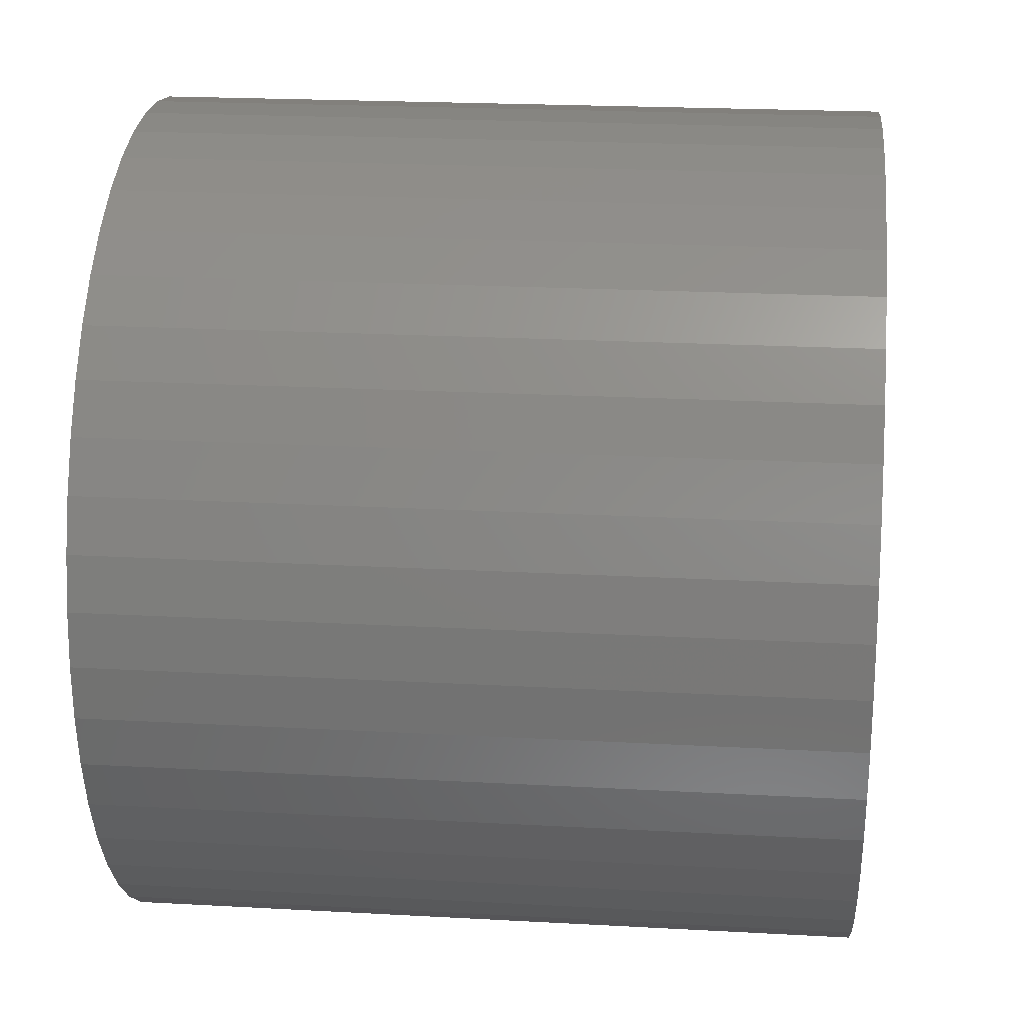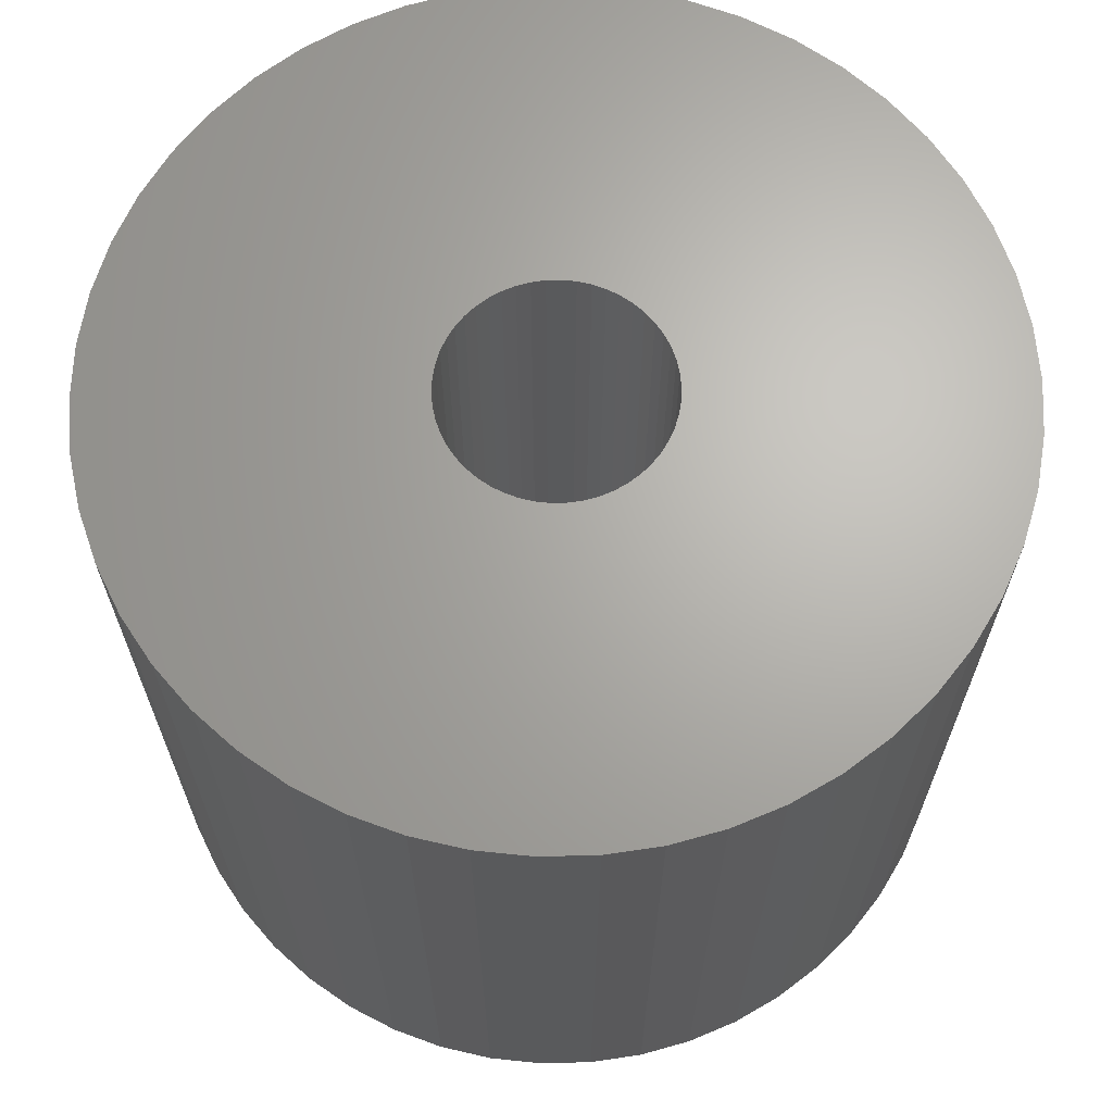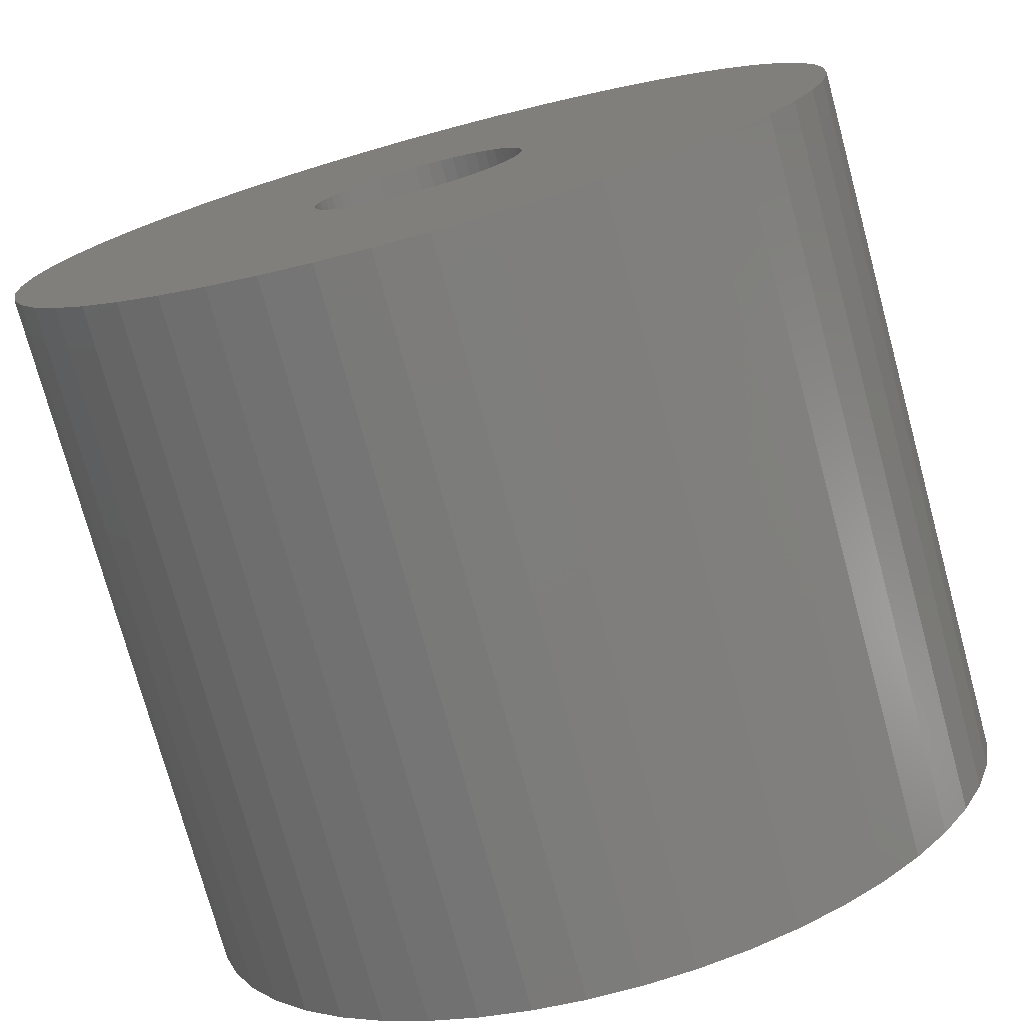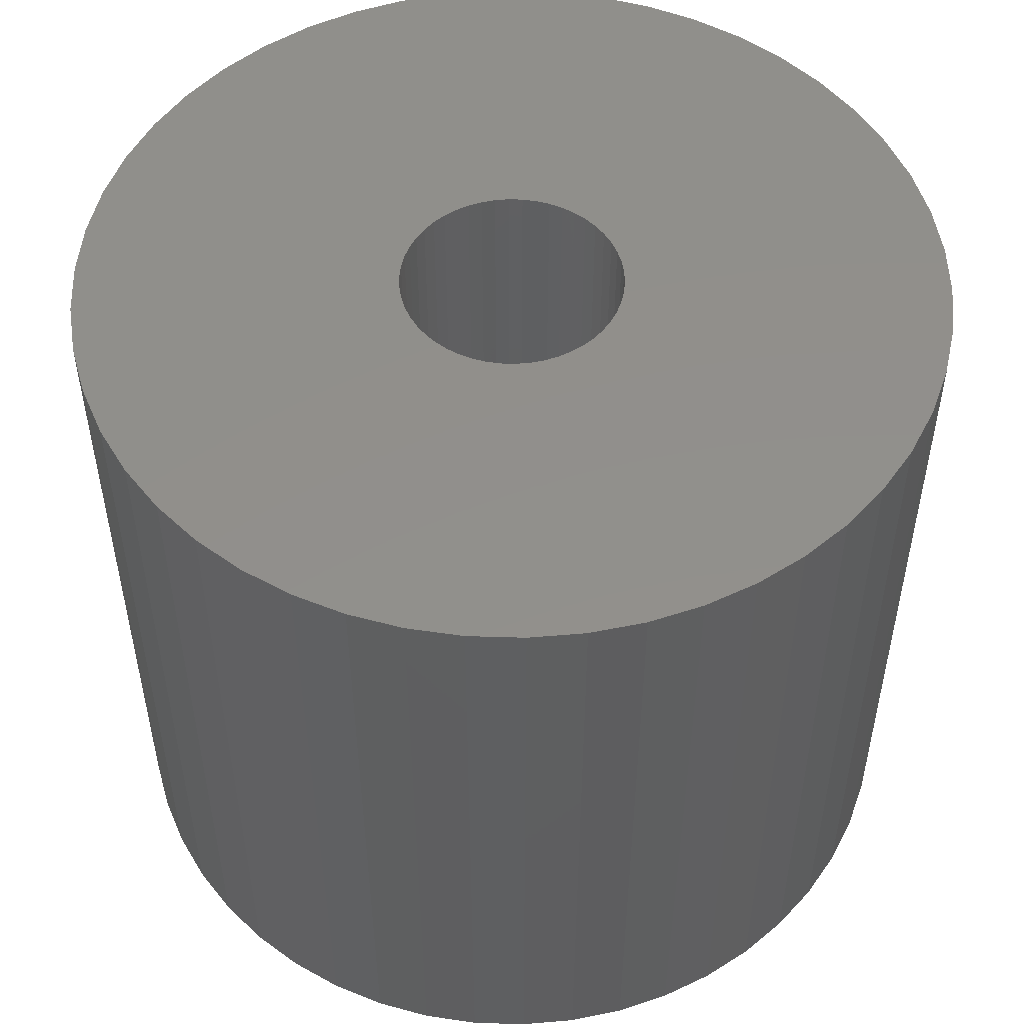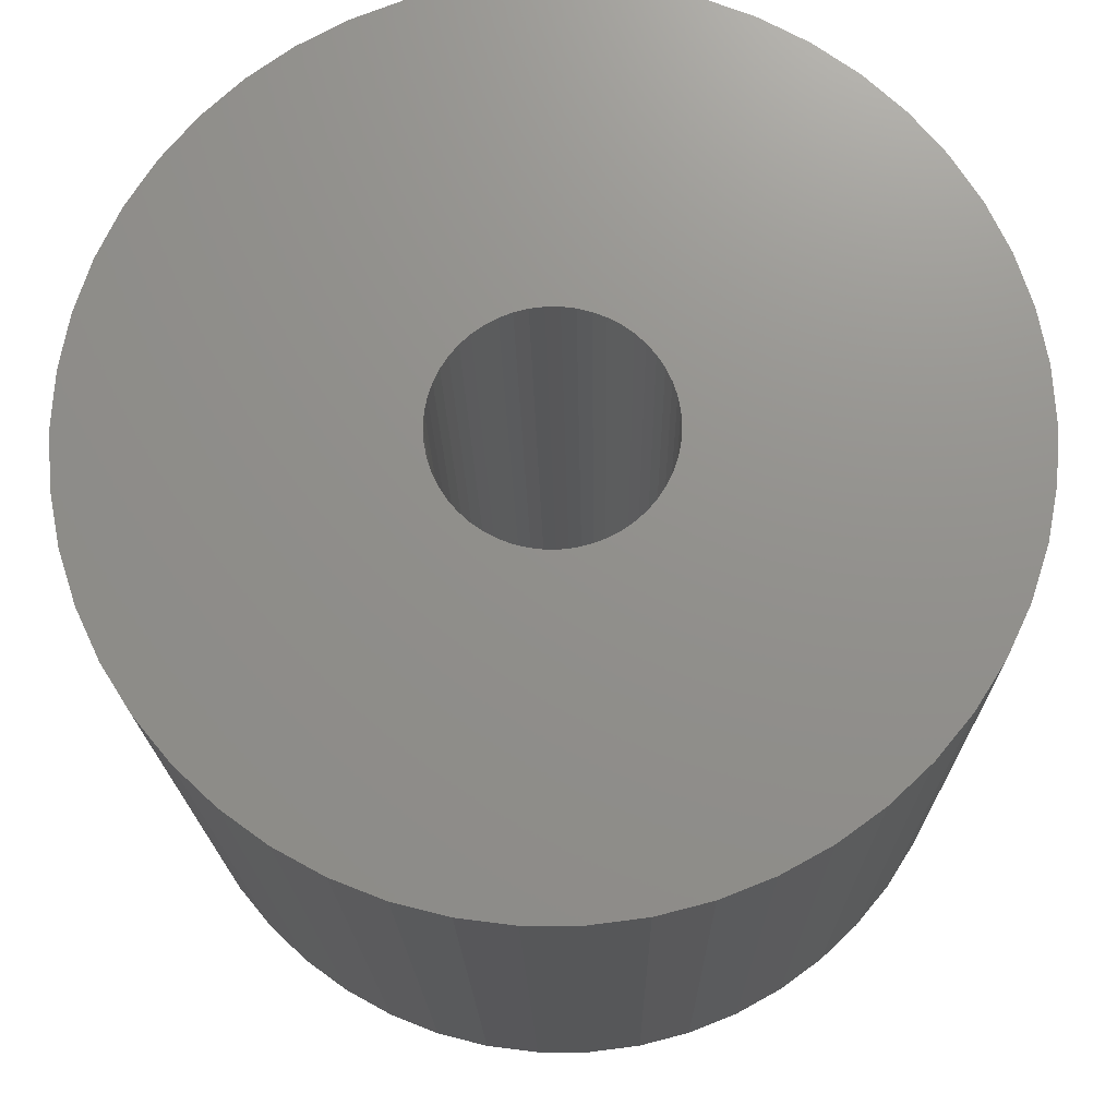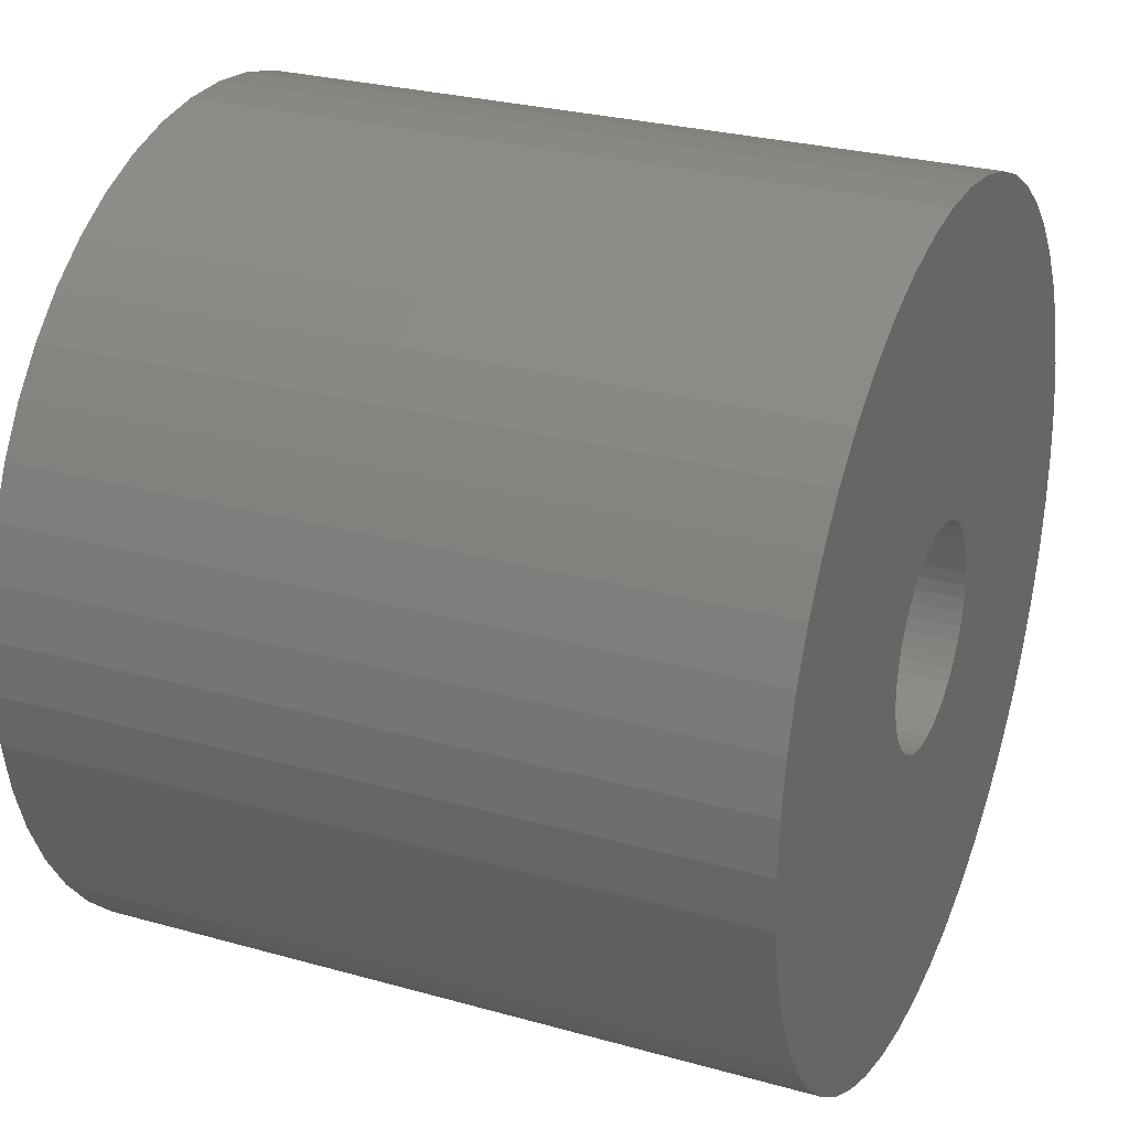
<metadata>
{"format":"stl","ext":"stl","renderer":"f3d","projection":"perspective","resolution":1024,"background":"white","views":[{"elev":21.5,"azim":-84.4,"up":"+Y"},{"elev":66.4,"azim":-159.7,"up":"+Z"},{"elev":-75.5,"azim":15.2,"up":"+Y"},{"elev":51.8,"azim":-12.5,"up":"+Z"},{"elev":-17.8,"azim":-179.2,"up":"+Y"},{"elev":27.7,"azim":-66.8,"up":"+Y"}]}
</metadata>
<code>
# stl→obj: 200 verts, 400 faces
v 7 0 6
v 6.945 0.8773 -6
v 6.945 0.8773 6
v 7 0 -6
v -7 0 -6
v -6.945 0.8773 6
v -6.945 0.8773 -6
v -7 0 6
v 0.4395 6.986 -6
v -0.4395 6.986 6
v 0.4395 6.986 6
v -0.4395 6.986 -6
v -0.4395 -6.986 -6
v 0.4395 -6.986 6
v -0.4395 -6.986 6
v 0.4395 -6.986 -6
v 5.103 4.792 -6
v 4.462 5.394 6
v 5.103 4.792 6
v 4.462 5.394 -6
v -4.462 5.394 -6
v -5.103 4.792 6
v -4.462 5.394 6
v -5.103 4.792 -6
v -2.163 6.657 -6
v -2.98 6.334 6
v -2.163 6.657 6
v -2.98 6.334 -6
v 6.508 2.577 6
v 6.134 3.372 -6
v 6.134 3.372 6
v 6.508 2.577 -6
v 6.78 1.741 -6
v 6.78 1.741 6
v 2.98 6.334 -6
v 2.163 6.657 6
v 2.98 6.334 6
v 2.163 6.657 -6
v 3.751 5.91 -6
v 3.751 5.91 6
v -6.508 2.577 -6
v -6.134 3.372 6
v -6.134 3.372 -6
v -6.508 2.577 6
v -6.78 1.741 -6
v -6.78 1.741 6
v -1.312 6.876 -6
v -1.312 6.876 6
v 1.312 -6.876 6
v 1.312 -6.876 -6
v 5.663 4.114 6
v 5.663 4.114 -6
v 1.312 6.876 6
v 1.312 6.876 -6
v -5.663 4.114 6
v -5.663 4.114 -6
v 1.8 0 6
v 1.786 0.2256 6
v 6.945 -0.8773 6
v 1.743 0.4476 6
v 1.786 -0.2256 6
v 1.674 0.6626 6
v 6.78 -1.741 6
v 1.577 0.8672 6
v 1.743 -0.4476 6
v 1.456 1.058 6
v 6.508 -2.577 6
v 1.312 1.232 6
v 1.674 -0.6626 6
v 1.147 1.387 6
v 6.134 -3.372 6
v 0.9645 1.52 6
v 1.577 -0.8672 6
v 0.7664 1.629 6
v 5.663 -4.114 6
v 1.456 -1.058 6
v 0.5562 1.712 6
v 0.3373 1.768 6
v 0.113 1.796 6
v -0.113 1.796 6
v -0.3373 1.768 6
v -0.5562 1.712 6
v -0.7664 1.629 6
v -0.9645 1.52 6
v -3.751 5.91 6
v -1.147 1.387 6
v -1.312 1.232 6
v -1.456 1.058 6
v 5.103 -4.792 6
v 1.312 -1.232 6
v 4.462 -5.394 6
v 1.147 -1.387 6
v 3.751 -5.91 6
v 0.9645 -1.52 6
v 2.98 -6.334 6
v 0.7664 -1.629 6
v 2.163 -6.657 6
v 0.5562 -1.712 6
v 0.3373 -1.768 6
v 0.113 -1.796 6
v -0.113 -1.796 6
v -0.3373 -1.768 6
v -1.312 -6.876 6
v -0.5562 -1.712 6
v -2.163 -6.657 6
v -0.7664 -1.629 6
v -2.98 -6.334 6
v -0.9645 -1.52 6
v -3.751 -5.91 6
v -1.147 -1.387 6
v -4.462 -5.394 6
v -1.312 -1.232 6
v -5.103 -4.792 6
v -1.456 -1.058 6
v -5.663 -4.114 6
v -1.577 -0.8672 6
v -6.134 -3.372 6
v -1.674 -0.6626 6
v -6.508 -2.577 6
v -1.743 -0.4476 6
v -6.78 -1.741 6
v -1.786 -0.2256 6
v -6.945 -0.8773 6
v -1.8 0 6
v -1.577 0.8672 6
v -1.674 0.6626 6
v -1.743 0.4476 6
v -1.786 0.2256 6
v -3.751 5.91 -6
v 6.945 -0.8773 -6
v 6.508 -2.577 -6
v 6.134 -3.372 -6
v -5.103 -4.792 -6
v -4.462 -5.394 -6
v -6.134 -3.372 -6
v -6.508 -2.577 -6
v -5.663 -4.114 -6
v 1.8 0 -6
v 1.786 -0.2256 -6
v 6.78 -1.741 -6
v 1.743 -0.4476 -6
v 1.786 0.2256 -6
v 1.674 -0.6626 -6
v 1.577 -0.8672 -6
v 5.663 -4.114 -6
v 1.743 0.4476 -6
v 1.456 -1.058 -6
v 5.103 -4.792 -6
v 1.312 -1.232 -6
v 4.462 -5.394 -6
v 1.674 0.6626 -6
v 1.147 -1.387 -6
v 3.751 -5.91 -6
v 0.9645 -1.52 -6
v 2.98 -6.334 -6
v 1.577 0.8672 -6
v 0.7664 -1.629 -6
v 2.163 -6.657 -6
v 1.456 1.058 -6
v 0.5562 -1.712 -6
v 0.3373 -1.768 -6
v 0.113 -1.796 -6
v -0.113 -1.796 -6
v -0.3373 -1.768 -6
v -1.312 -6.876 -6
v -0.5562 -1.712 -6
v -2.163 -6.657 -6
v -0.7664 -1.629 -6
v -2.98 -6.334 -6
v -0.9645 -1.52 -6
v -3.751 -5.91 -6
v -1.147 -1.387 -6
v -1.312 -1.232 -6
v -1.456 -1.058 -6
v 1.312 1.232 -6
v 1.147 1.387 -6
v 0.9645 1.52 -6
v 0.7664 1.629 -6
v 0.5562 1.712 -6
v 0.3373 1.768 -6
v 0.113 1.796 -6
v -0.113 1.796 -6
v -0.3373 1.768 -6
v -0.5562 1.712 -6
v -0.7664 1.629 -6
v -0.9645 1.52 -6
v -1.147 1.387 -6
v -1.312 1.232 -6
v -1.456 1.058 -6
v -1.577 0.8672 -6
v -1.674 0.6626 -6
v -1.743 0.4476 -6
v -1.786 0.2256 -6
v -1.8 0 -6
v -1.577 -0.8672 -6
v -1.674 -0.6626 -6
v -1.743 -0.4476 -6
v -6.78 -1.741 -6
v -1.786 -0.2256 -6
v -6.945 -0.8773 -6
f 1 2 3
f 2 1 4
f 5 6 7
f 6 5 8
f 9 10 11
f 10 9 12
f 13 14 15
f 14 13 16
f 17 18 19
f 18 17 20
f 21 22 23
f 22 21 24
f 25 26 27
f 26 25 28
f 29 30 31
f 30 29 32
f 3 33 34
f 33 3 2
f 35 36 37
f 36 35 38
f 39 37 40
f 37 39 35
f 41 42 43
f 42 41 44
f 45 44 41
f 44 45 46
f 47 27 48
f 27 47 25
f 16 49 14
f 49 16 50
f 34 32 29
f 32 34 33
f 51 17 19
f 17 51 52
f 31 52 51
f 52 31 30
f 38 53 36
f 53 38 54
f 54 11 53
f 11 54 9
f 20 40 18
f 40 20 39
f 43 55 56
f 55 43 42
f 56 22 24
f 22 56 55
f 7 46 45
f 46 7 6
f 57 1 3
f 58 3 34
f 1 57 59
f 60 34 29
f 61 59 57
f 62 29 31
f 59 61 63
f 64 31 51
f 65 63 61
f 66 51 19
f 63 65 67
f 68 19 18
f 69 67 65
f 70 18 40
f 67 69 71
f 72 40 37
f 73 71 69
f 74 37 36
f 71 73 75
f 76 75 73
f 3 58 57
f 34 60 58
f 29 62 60
f 31 64 62
f 51 66 64
f 19 68 66
f 77 36 53
f 18 70 68
f 40 72 70
f 37 74 72
f 36 77 74
f 78 53 11
f 53 78 77
f 11 79 78
f 11 80 79
f 10 80 11
f 80 10 81
f 48 81 10
f 81 48 82
f 27 82 48
f 82 27 83
f 26 83 27
f 83 26 84
f 85 84 26
f 84 85 86
f 23 86 85
f 86 23 87
f 22 87 23
f 55 88 22
f 87 22 88
f 75 76 89
f 90 89 76
f 89 90 91
f 92 91 90
f 91 92 93
f 94 93 92
f 93 94 95
f 96 95 94
f 95 96 97
f 98 97 96
f 97 98 49
f 99 49 98
f 49 99 14
f 100 14 99
f 101 14 100
f 15 101 102
f 101 15 14
f 103 102 104
f 105 104 106
f 107 106 108
f 109 108 110
f 102 103 15
f 111 110 112
f 113 112 114
f 115 114 116
f 117 116 118
f 119 118 120
f 121 120 122
f 104 105 103
f 123 122 124
f 88 55 125
f 42 125 55
f 106 107 105
f 125 42 126
f 108 109 107
f 44 126 42
f 110 111 109
f 126 44 127
f 112 113 111
f 46 127 44
f 114 115 113
f 127 46 128
f 116 117 115
f 6 128 46
f 118 119 117
f 128 6 124
f 120 121 119
f 8 124 6
f 122 123 121
f 124 8 123
f 28 85 26
f 85 28 129
f 129 23 85
f 23 129 21
f 12 48 10
f 48 12 47
f 59 4 1
f 4 59 130
f 71 131 67
f 131 71 132
f 133 111 113
f 111 133 134
f 135 119 136
f 119 135 117
f 137 117 135
f 117 137 115
f 138 4 130
f 139 130 140
f 4 138 2
f 141 140 131
f 142 2 138
f 143 131 132
f 2 142 33
f 144 132 145
f 146 33 142
f 147 145 148
f 33 146 32
f 149 148 150
f 151 32 146
f 152 150 153
f 32 151 30
f 154 153 155
f 156 30 151
f 157 155 158
f 30 156 52
f 159 52 156
f 130 139 138
f 140 141 139
f 131 143 141
f 132 144 143
f 145 147 144
f 148 149 147
f 160 158 50
f 150 152 149
f 153 154 152
f 155 157 154
f 158 160 157
f 161 50 16
f 50 161 160
f 16 162 161
f 16 163 162
f 13 163 16
f 163 13 164
f 165 164 13
f 164 165 166
f 167 166 165
f 166 167 168
f 169 168 167
f 168 169 170
f 171 170 169
f 170 171 172
f 134 172 171
f 172 134 173
f 133 173 134
f 137 174 133
f 173 133 174
f 52 159 17
f 175 17 159
f 17 175 20
f 176 20 175
f 20 176 39
f 177 39 176
f 39 177 35
f 178 35 177
f 35 178 38
f 179 38 178
f 38 179 54
f 180 54 179
f 54 180 9
f 181 9 180
f 182 9 181
f 12 182 183
f 182 12 9
f 47 183 184
f 25 184 185
f 28 185 186
f 129 186 187
f 183 47 12
f 21 187 188
f 24 188 189
f 56 189 190
f 43 190 191
f 41 191 192
f 45 192 193
f 184 25 47
f 7 193 194
f 174 137 195
f 135 195 137
f 185 28 25
f 195 135 196
f 186 129 28
f 136 196 135
f 187 21 129
f 196 136 197
f 188 24 21
f 198 197 136
f 189 56 24
f 197 198 199
f 190 43 56
f 200 199 198
f 191 41 43
f 199 200 194
f 192 45 41
f 5 194 200
f 193 7 45
f 194 5 7
f 155 93 95
f 93 155 153
f 67 140 63
f 140 67 131
f 133 115 137
f 115 133 113
f 136 121 198
f 121 136 119
f 150 89 91
f 89 150 148
f 158 95 97
f 95 158 155
f 50 97 49
f 97 50 158
f 63 130 59
f 130 63 140
f 75 132 71
f 132 75 145
f 89 145 75
f 145 89 148
f 165 15 103
f 15 165 13
f 169 105 107
f 105 169 167
f 167 103 105
f 103 167 165
f 198 123 200
f 123 198 121
f 200 8 5
f 8 200 123
f 153 91 93
f 91 153 150
f 171 107 109
f 107 171 169
f 134 109 111
f 109 134 171
f 138 58 142
f 58 138 57
f 124 193 128
f 193 124 194
f 182 79 80
f 79 182 181
f 162 101 100
f 101 162 163
f 176 68 70
f 68 176 175
f 188 86 87
f 86 188 187
f 185 82 83
f 82 185 184
f 151 64 156
f 64 151 62
f 142 60 146
f 60 142 58
f 179 74 77
f 74 179 178
f 180 77 78
f 77 180 179
f 177 70 72
f 70 177 176
f 126 190 125
f 190 126 191
f 125 189 88
f 189 125 190
f 127 191 126
f 191 127 192
f 187 84 86
f 84 187 186
f 184 81 82
f 81 184 183
f 143 65 141
f 65 143 69
f 161 100 99
f 100 161 162
f 146 62 151
f 62 146 60
f 159 68 175
f 68 159 66
f 156 66 159
f 66 156 64
f 181 78 79
f 78 181 180
f 178 72 74
f 72 178 177
f 88 188 87
f 188 88 189
f 128 192 127
f 192 128 193
f 186 83 84
f 83 186 185
f 183 80 81
f 80 183 182
f 149 92 90
f 92 149 152
f 141 61 139
f 61 141 65
f 157 98 96
f 98 157 160
f 154 96 94
f 96 154 157
f 144 69 143
f 69 144 73
f 149 76 147
f 76 149 90
f 139 57 138
f 57 139 61
f 166 106 104
f 106 166 168
f 164 104 102
f 104 164 166
f 112 174 114
f 174 112 173
f 118 197 120
f 197 118 196
f 122 194 124
f 194 122 199
f 160 99 98
f 99 160 161
f 152 94 92
f 94 152 154
f 147 73 144
f 73 147 76
f 163 102 101
f 102 163 164
f 170 110 108
f 110 170 172
f 172 112 110
f 112 172 173
f 120 199 122
f 199 120 197
f 168 108 106
f 108 168 170
f 114 195 116
f 195 114 174
f 116 196 118
f 196 116 195

</code>
